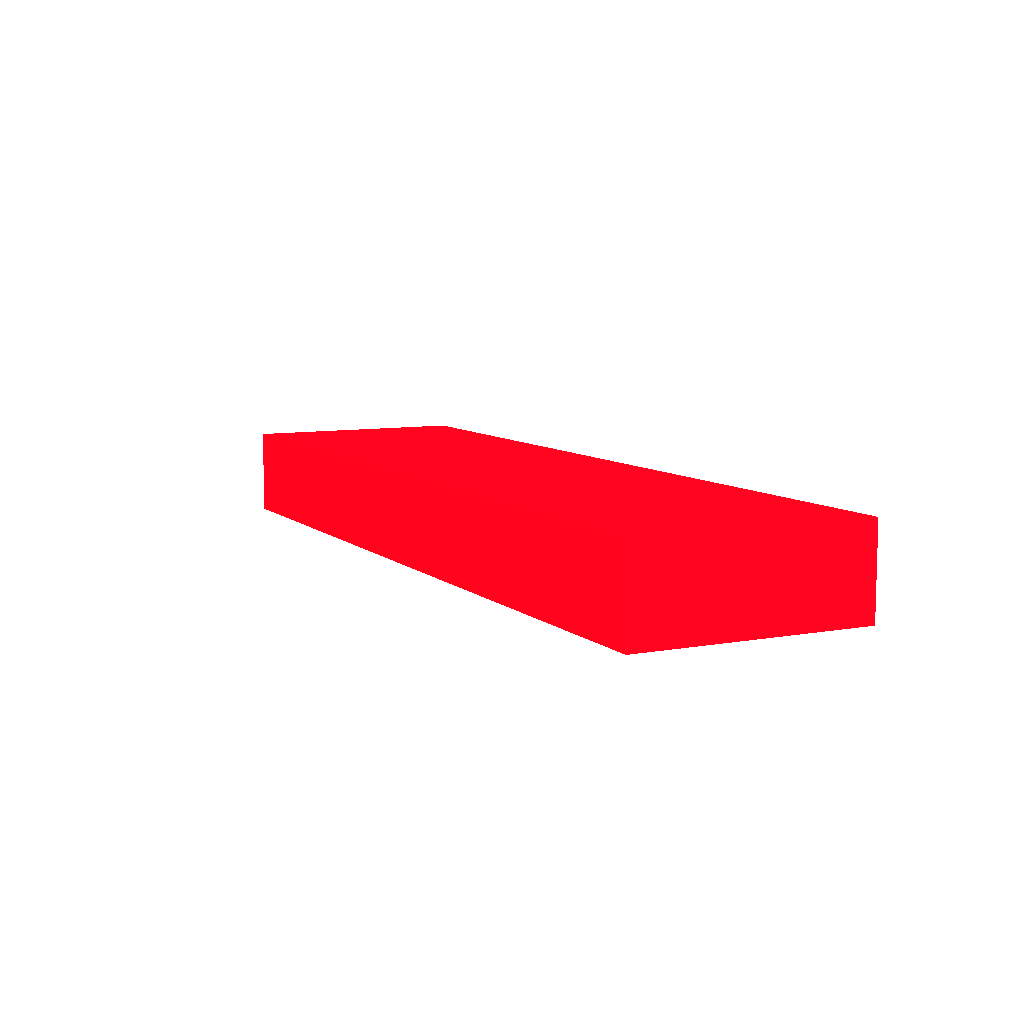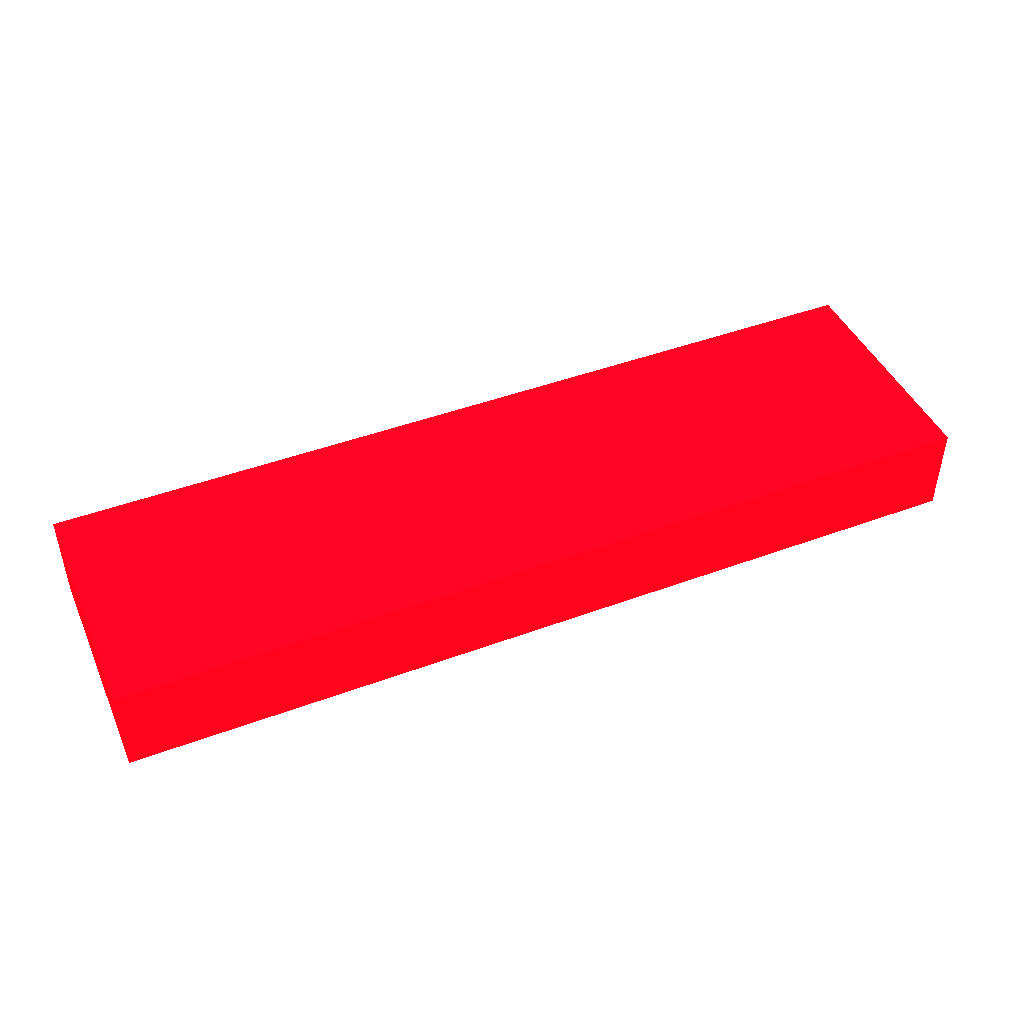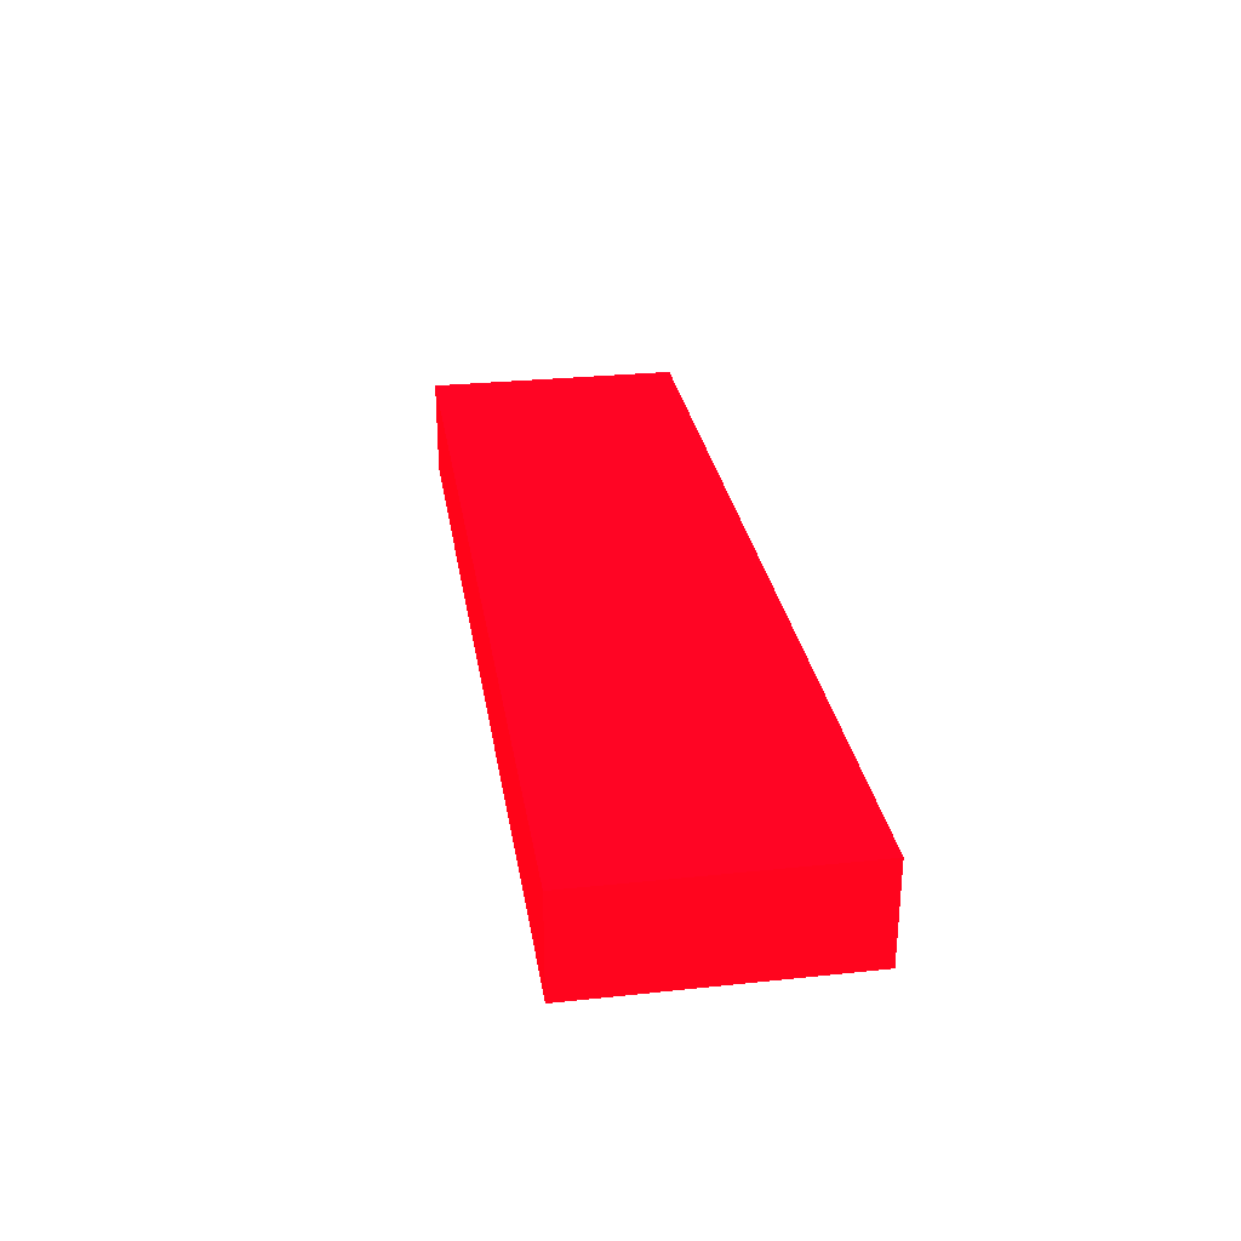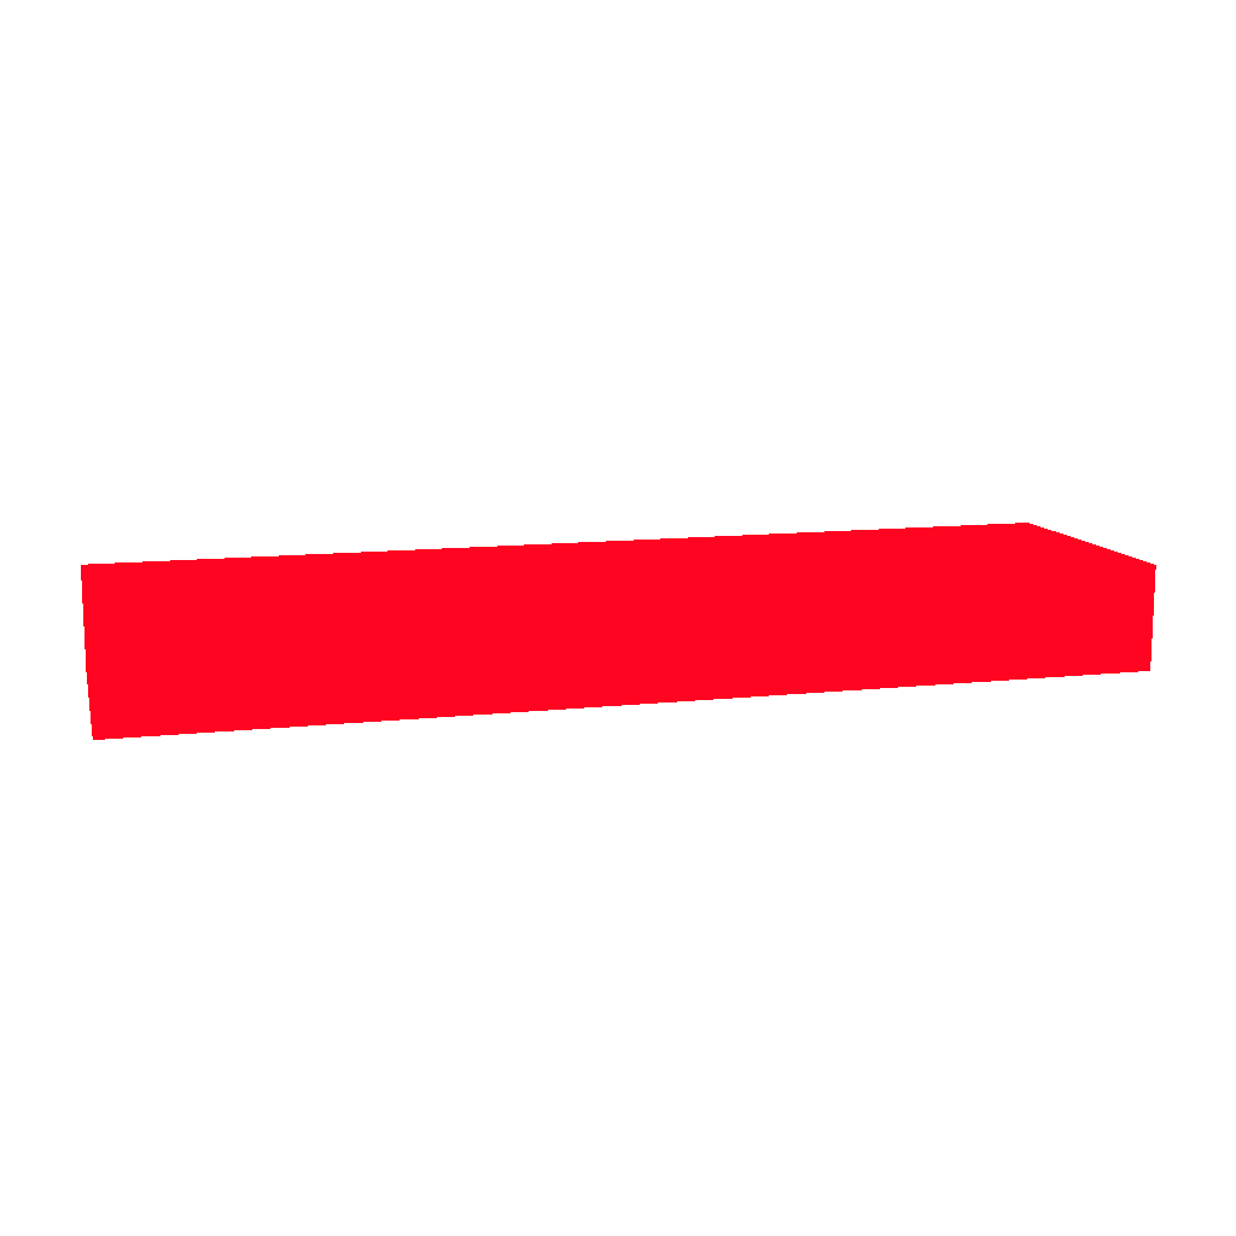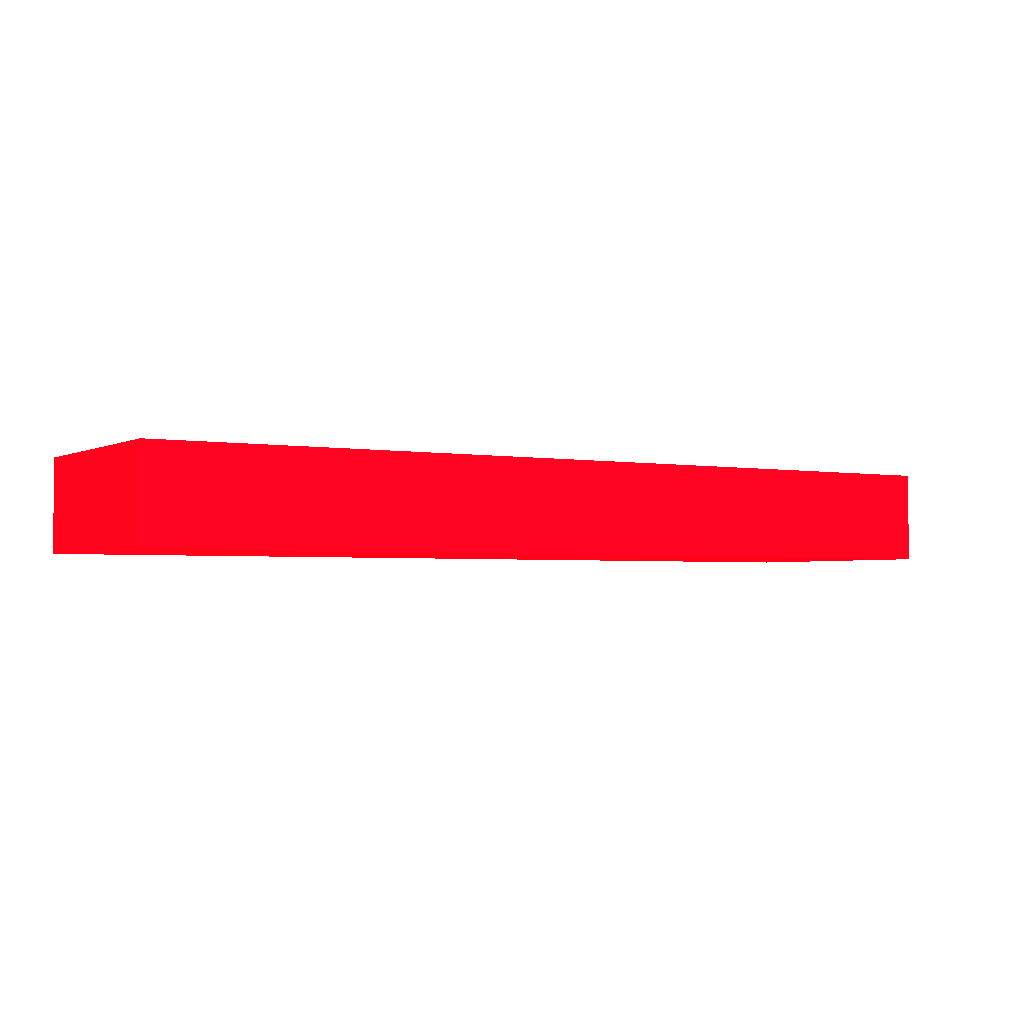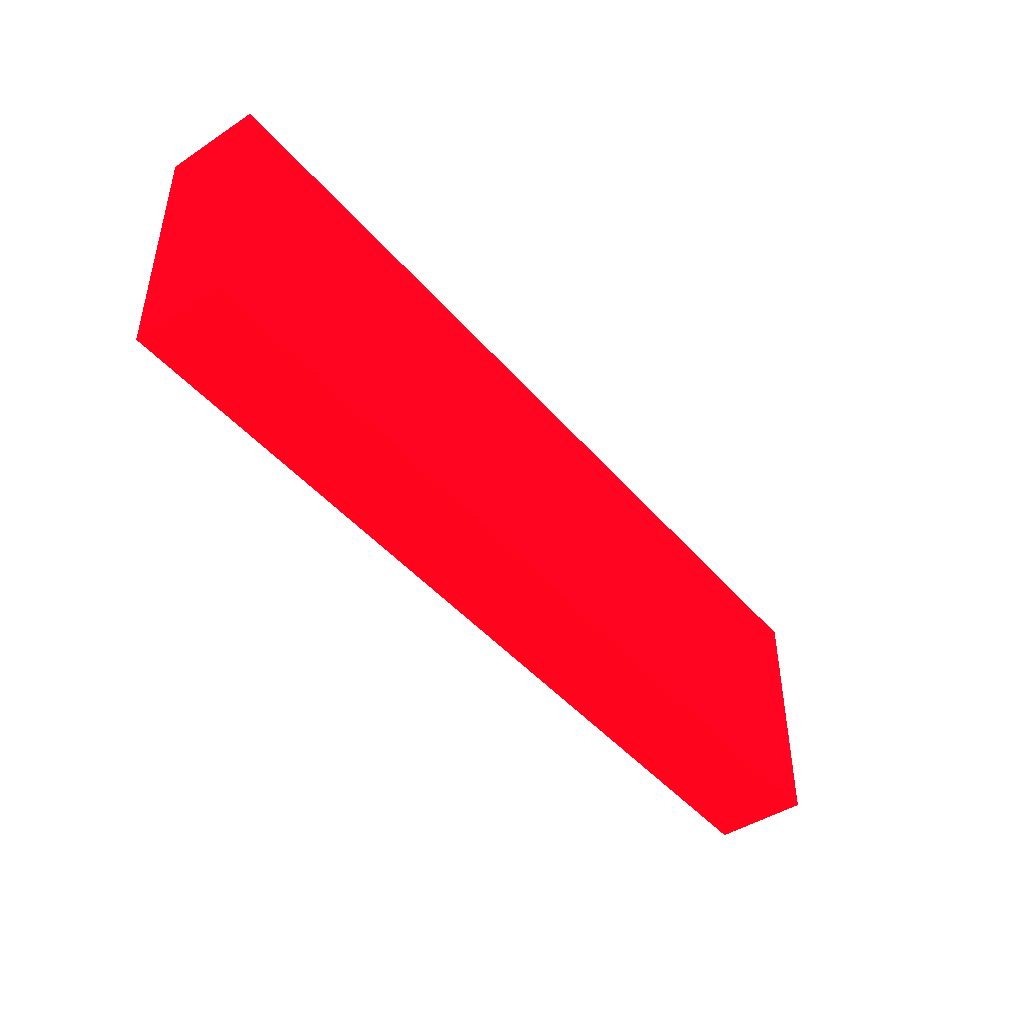
<metadata>
{"format":"obj","ext":"obj","renderer":"f3d","projection":"perspective","resolution":1024,"background":"white","views":[{"elev":8.4,"azim":63.5,"up":"+Y"},{"elev":44.9,"azim":156.7,"up":"+Y"},{"elev":28.4,"azim":81.0,"up":"+Y"},{"elev":11.5,"azim":164.8,"up":"+Y"},{"elev":-2.7,"azim":148.3,"up":"+Y"},{"elev":-44.5,"azim":127.4,"up":"+Z"}]}
</metadata>
<code>
v -2.253 -6.55 -0.8336 0.9882 0.01176 0.07843
v -2.253 -6.55 -0.0481 0.9882 0.01176 0.07843
v -2.253 -6.25 -0.8336 0.9882 0.01176 0.07843
v 0.6131 -6.55 -0.8336 0.9882 0.01176 0.07843
v -2.253 -6.25 -0.0481 0.9882 0.01176 0.07843
v 0.6131 -6.55 -0.0481 0.9882 0.01176 0.07843
v 0.6131 -6.25 -0.8336 0.9882 0.01176 0.07843
v 0.6131 -6.25 -0.0481 0.9882 0.01176 0.07843
f 1 2 5
f 1 5 3
f 1 3 7
f 1 7 4
f 1 4 6
f 1 6 2
f 2 6 8
f 2 8 5
f 3 5 8
f 3 8 7
f 4 7 8
f 4 8 6

</code>
